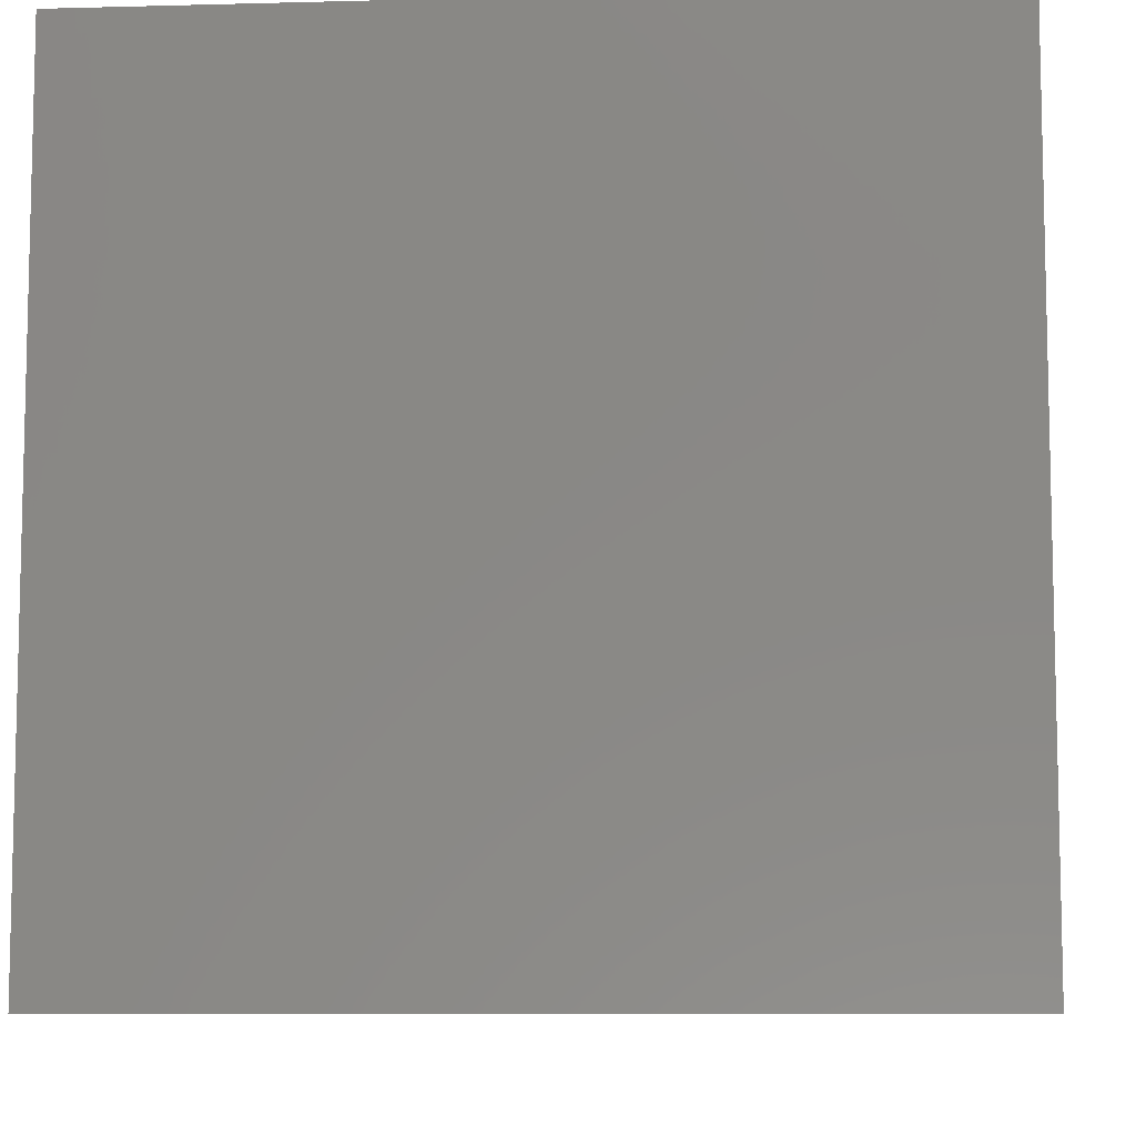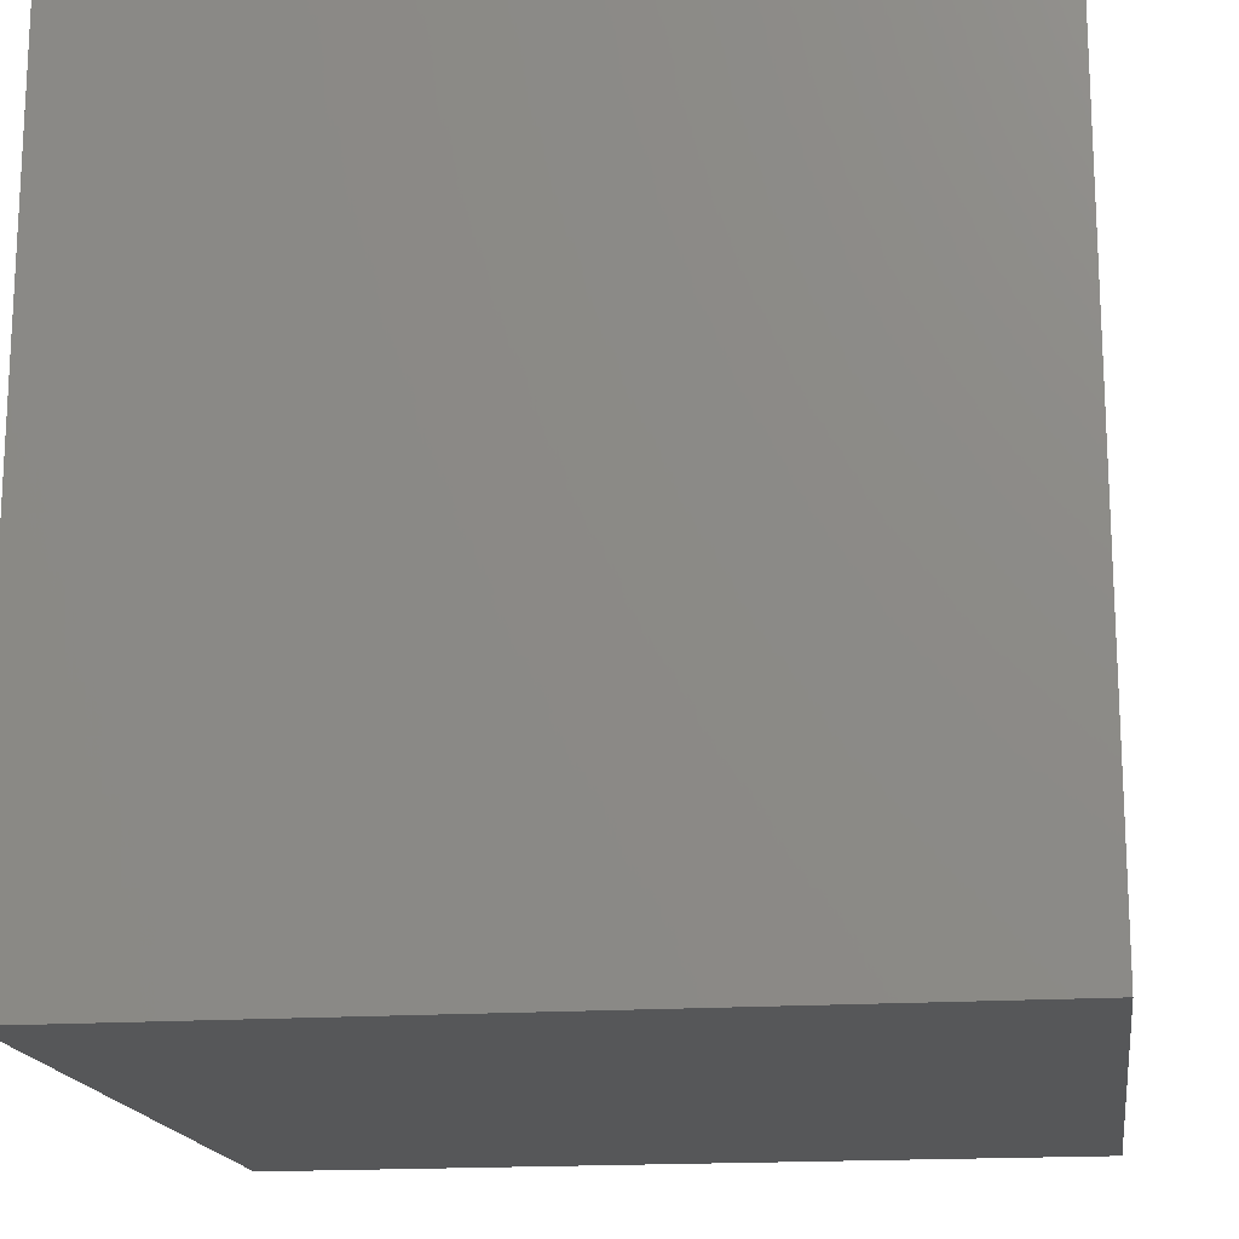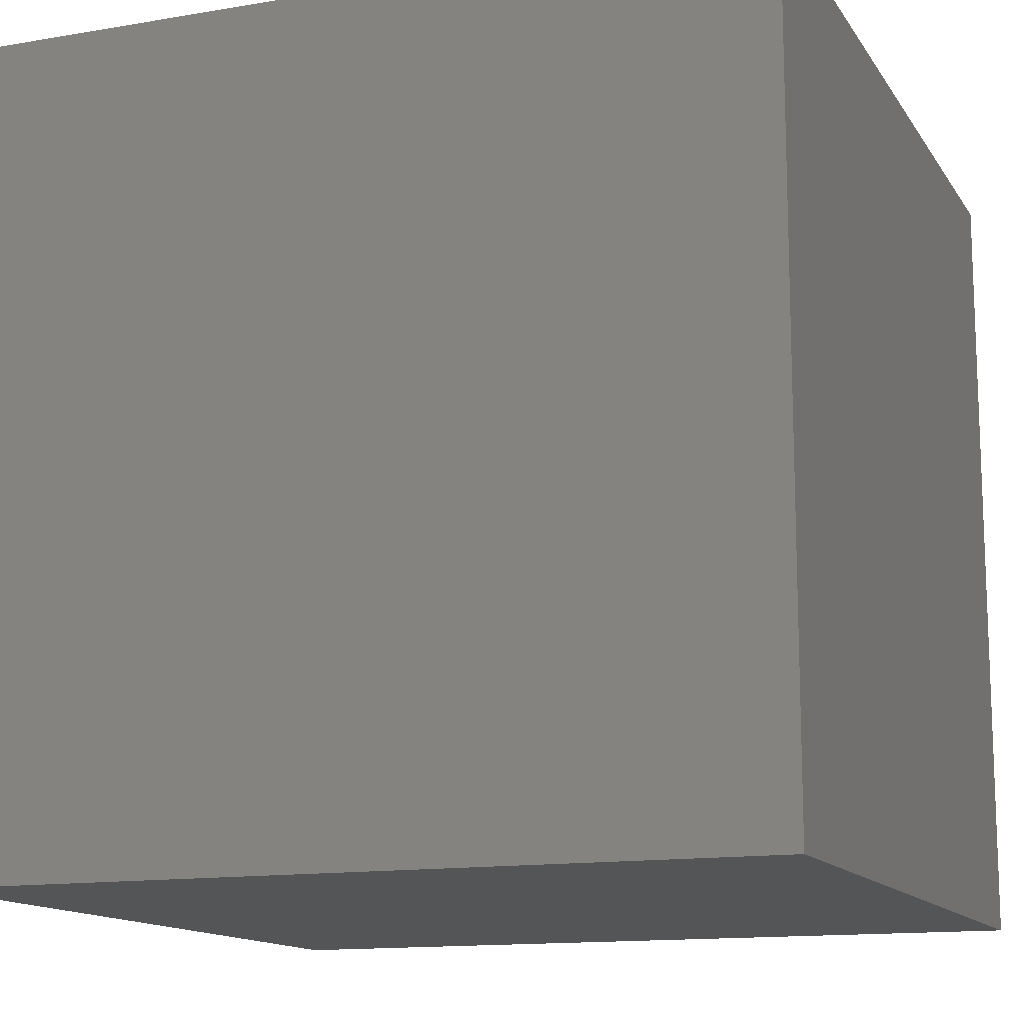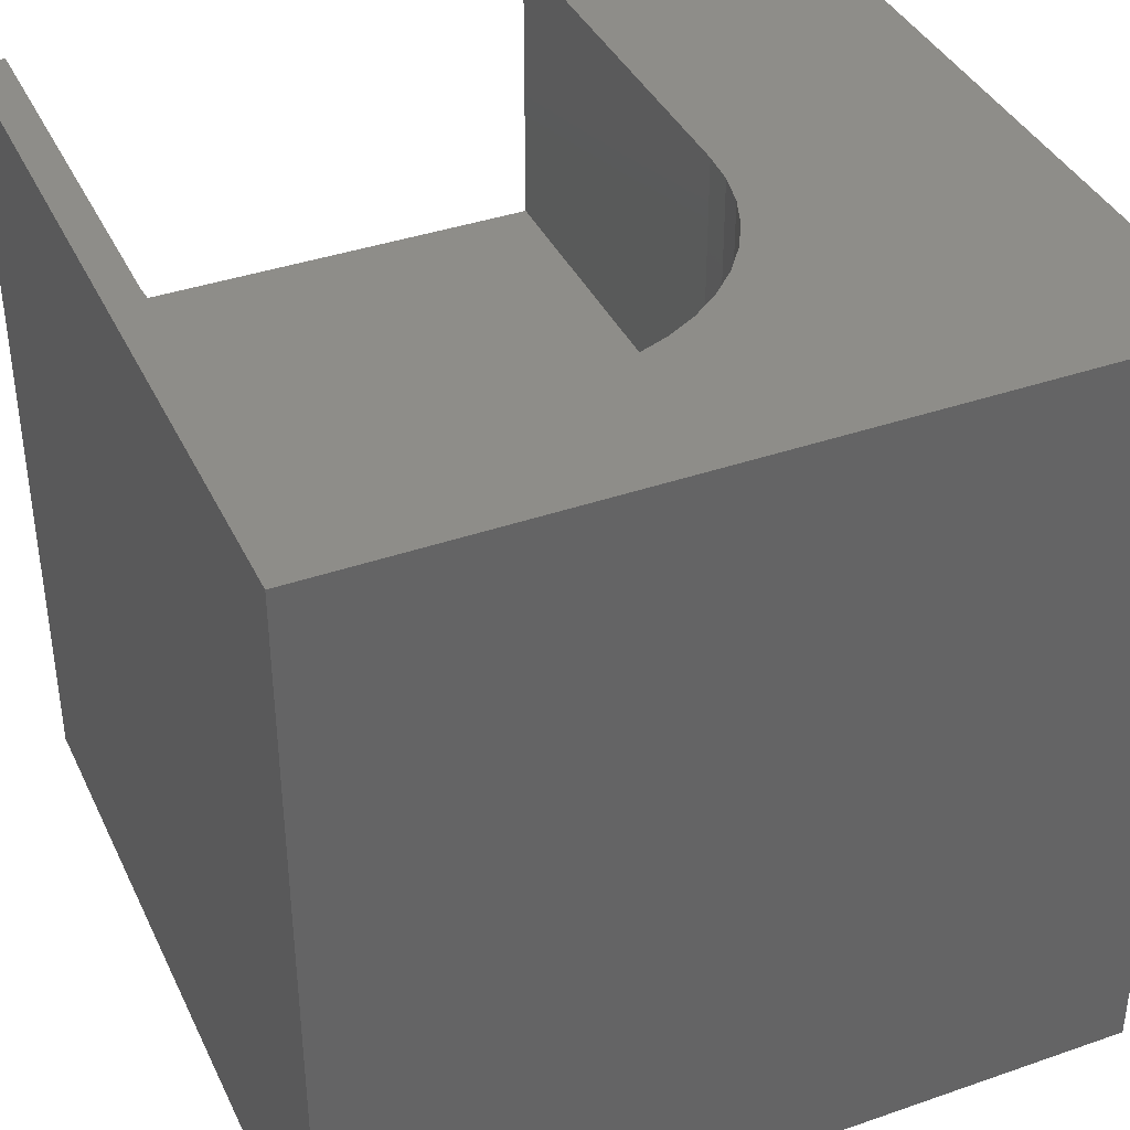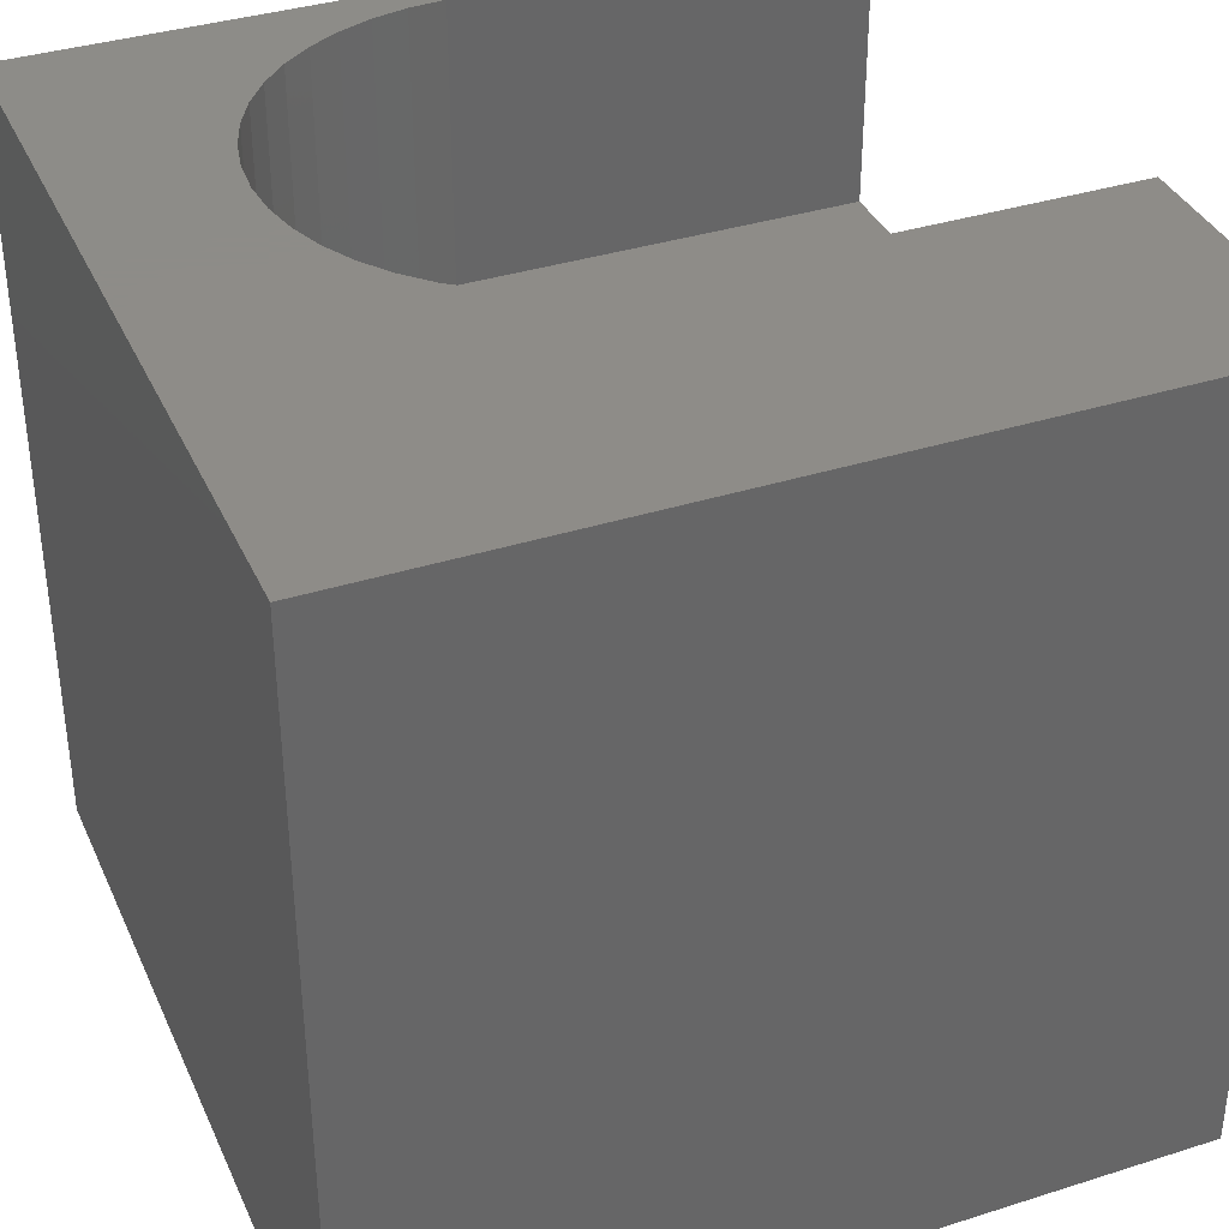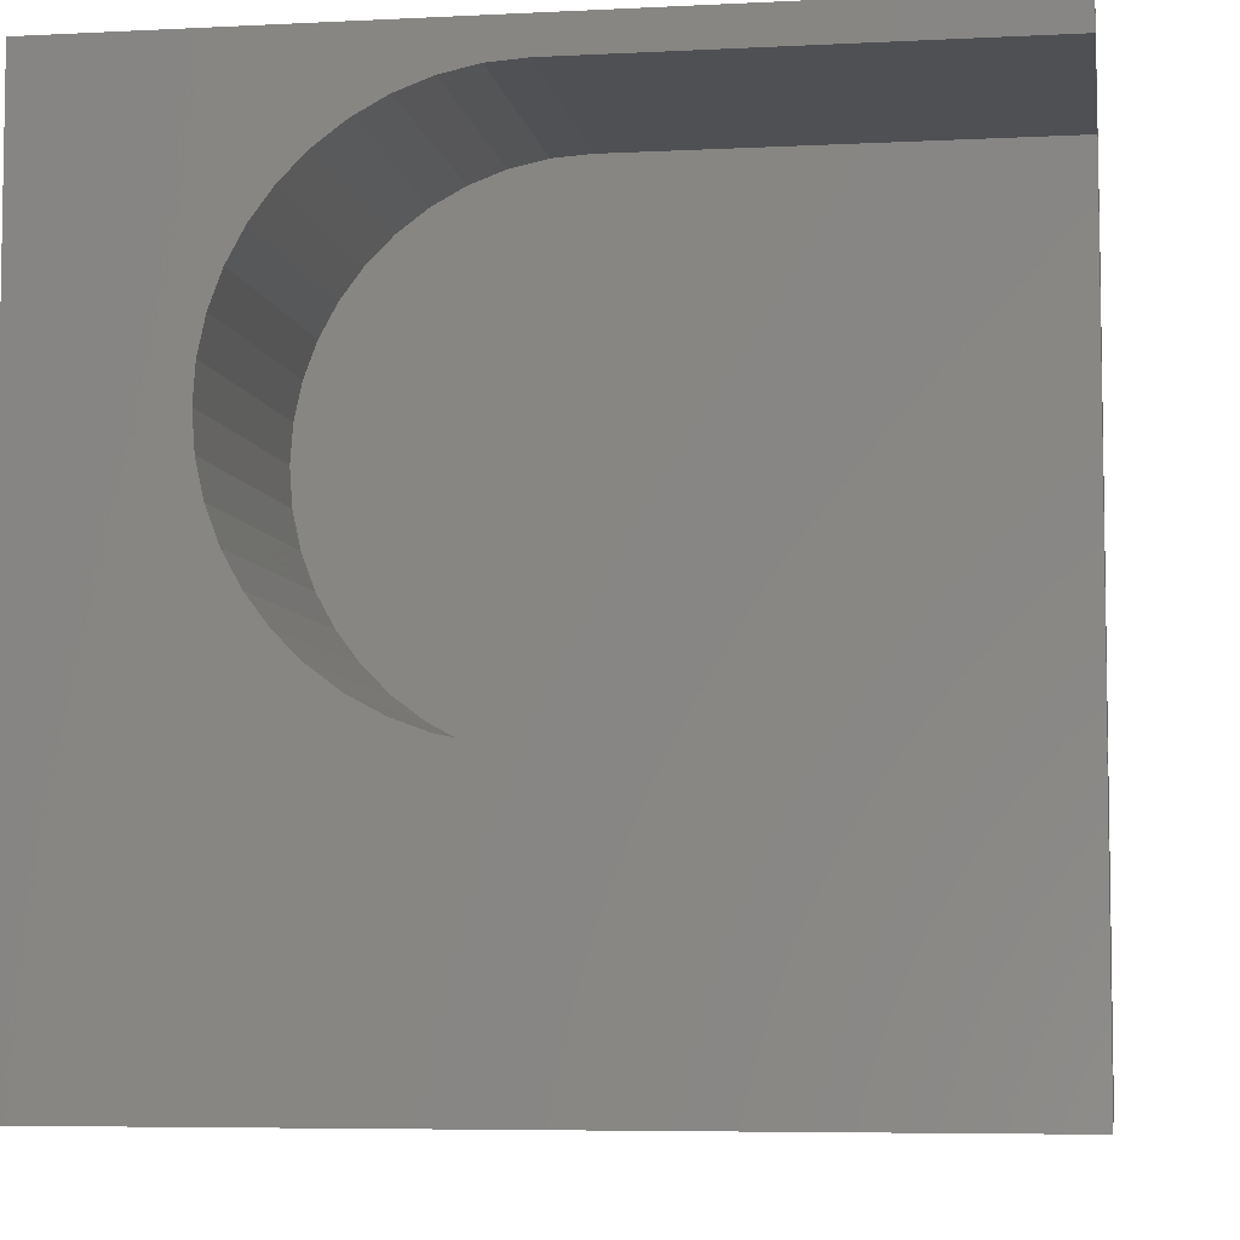
<metadata>
{"format":"stl","ext":"stl","renderer":"f3d","projection":"perspective","resolution":1024,"background":"white","views":[{"elev":-8.5,"azim":-175.8,"up":"+Z"},{"elev":-17.0,"azim":8.0,"up":"+Z"},{"elev":-13.5,"azim":-68.9,"up":"+Z"},{"elev":38.7,"azim":-113.6,"up":"+Z"},{"elev":36.8,"azim":-22.3,"up":"+Z"},{"elev":-6.1,"azim":8.7,"up":"+Y"}]}
</metadata>
<code>
# stl→obj: 58 verts, 112 faces
v 0 10 10
v 0 10 0
v 0 0 10
v 0 0 0
v 2.328 8.156 10
v 2.594 8.512 10
v 2.909 8.826 10
v 3.265 9.093 10
v 3.655 9.306 10
v 4.072 9.462 10
v 4.507 3.384 10
v 4.072 3.479 10
v 10 9.588 10
v 10 10 10
v 4.95 9.588 10
v 4.507 9.556 10
v 10 0 10
v 10 3.353 10
v 4.95 3.353 10
v 3.655 3.634 10
v 3.265 3.848 10
v 2.909 4.114 10
v 2.594 4.429 10
v 2.328 4.785 10
v 2.114 5.175 10
v 1.959 5.592 10
v 1.864 6.027 10
v 1.833 6.47 10
v 1.864 6.914 10
v 1.959 7.349 10
v 2.114 7.765 10
v 10 9.588 6.478
v 10 3.353 6.478
v 10 0 0
v 10 10 0
v 4.95 3.353 6.478
v 2.909 8.826 6.478
v 2.594 8.512 6.478
v 4.95 9.588 6.478
v 4.507 9.556 6.478
v 4.072 9.462 6.478
v 1.833 6.47 6.478
v 1.864 6.914 6.478
v 1.959 7.349 6.478
v 3.655 9.306 6.478
v 3.265 9.093 6.478
v 2.328 8.156 6.478
v 2.114 7.765 6.478
v 1.864 6.027 6.478
v 1.959 5.592 6.478
v 2.114 5.175 6.478
v 2.328 4.785 6.478
v 2.594 4.429 6.478
v 2.909 4.114 6.478
v 3.265 3.848 6.478
v 3.655 3.634 6.478
v 4.072 3.479 6.478
v 4.507 3.384 6.478
f 1 2 3
f 3 2 4
f 5 6 1
f 1 6 7
f 7 8 1
f 1 8 9
f 1 9 10
f 3 11 12
f 13 14 15
f 15 14 1
f 15 1 16
f 16 1 10
f 17 18 3
f 3 18 19
f 3 19 11
f 12 20 3
f 3 20 21
f 3 21 22
f 22 23 3
f 3 23 24
f 3 24 25
f 25 26 3
f 3 26 27
f 3 27 1
f 1 27 28
f 1 28 29
f 29 30 1
f 1 30 31
f 1 31 5
f 14 13 32
f 18 17 33
f 33 17 34
f 33 34 32
f 32 34 35
f 32 35 14
f 2 35 4
f 4 35 34
f 14 35 1
f 1 35 2
f 34 17 4
f 4 17 3
f 36 33 32
f 36 37 38
f 32 39 36
f 36 39 40
f 36 40 41
f 42 36 43
f 43 36 44
f 41 45 36
f 36 45 46
f 36 46 37
f 38 47 36
f 36 47 48
f 36 48 44
f 42 49 36
f 36 49 50
f 36 50 51
f 51 52 53
f 53 54 51
f 51 54 55
f 51 55 56
f 56 57 51
f 51 57 58
f 51 58 36
f 33 36 18
f 18 36 19
f 39 15 16
f 39 16 40
f 40 16 10
f 40 10 41
f 41 10 9
f 41 9 45
f 45 9 8
f 45 8 46
f 46 8 7
f 46 7 37
f 37 7 6
f 37 6 38
f 38 6 5
f 38 5 47
f 47 5 31
f 47 31 48
f 48 31 30
f 48 30 44
f 44 30 29
f 44 29 43
f 43 29 28
f 43 28 42
f 42 28 27
f 42 27 49
f 49 27 26
f 49 26 50
f 50 26 25
f 50 25 51
f 51 25 24
f 51 24 52
f 52 24 23
f 52 23 53
f 53 23 22
f 53 22 54
f 54 22 21
f 54 21 55
f 55 21 20
f 55 20 56
f 56 20 12
f 56 12 57
f 57 12 11
f 57 11 58
f 58 11 19
f 58 19 36
f 39 32 15
f 15 32 13

</code>
